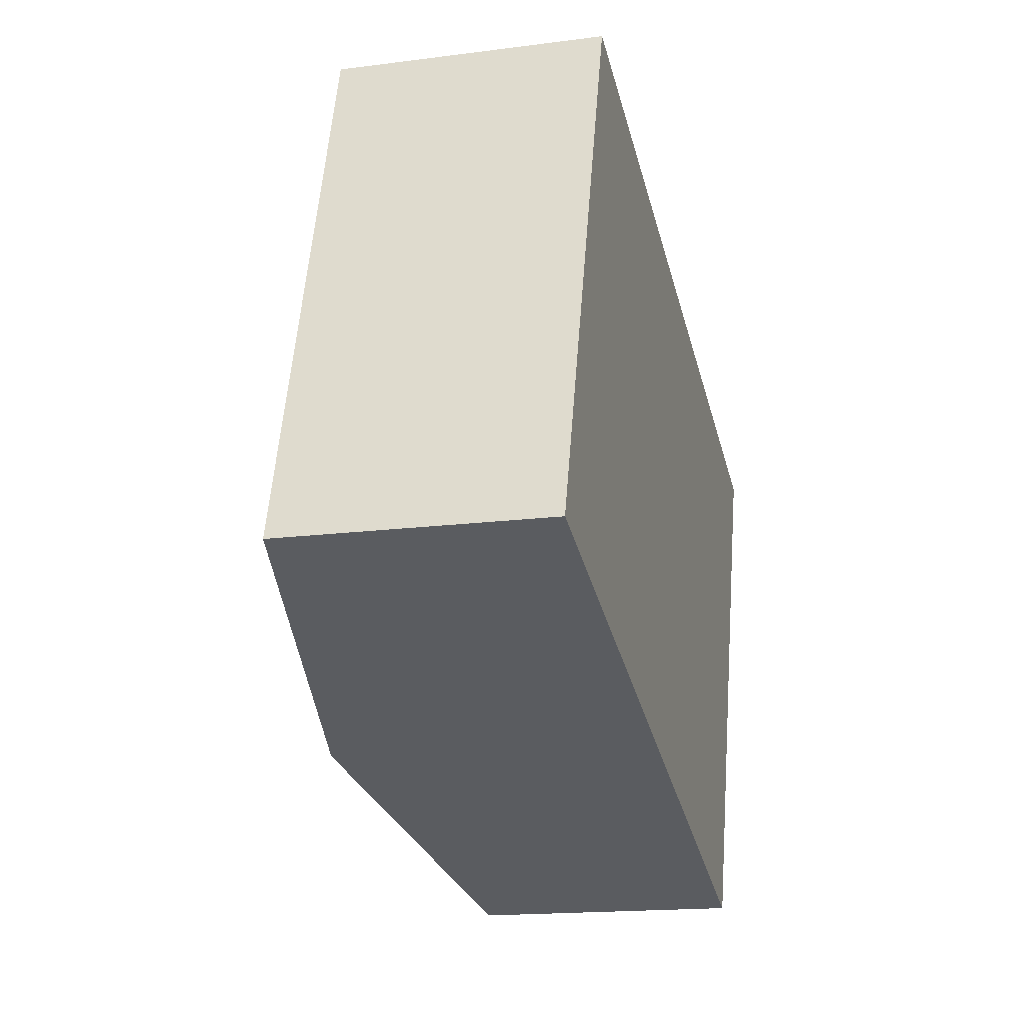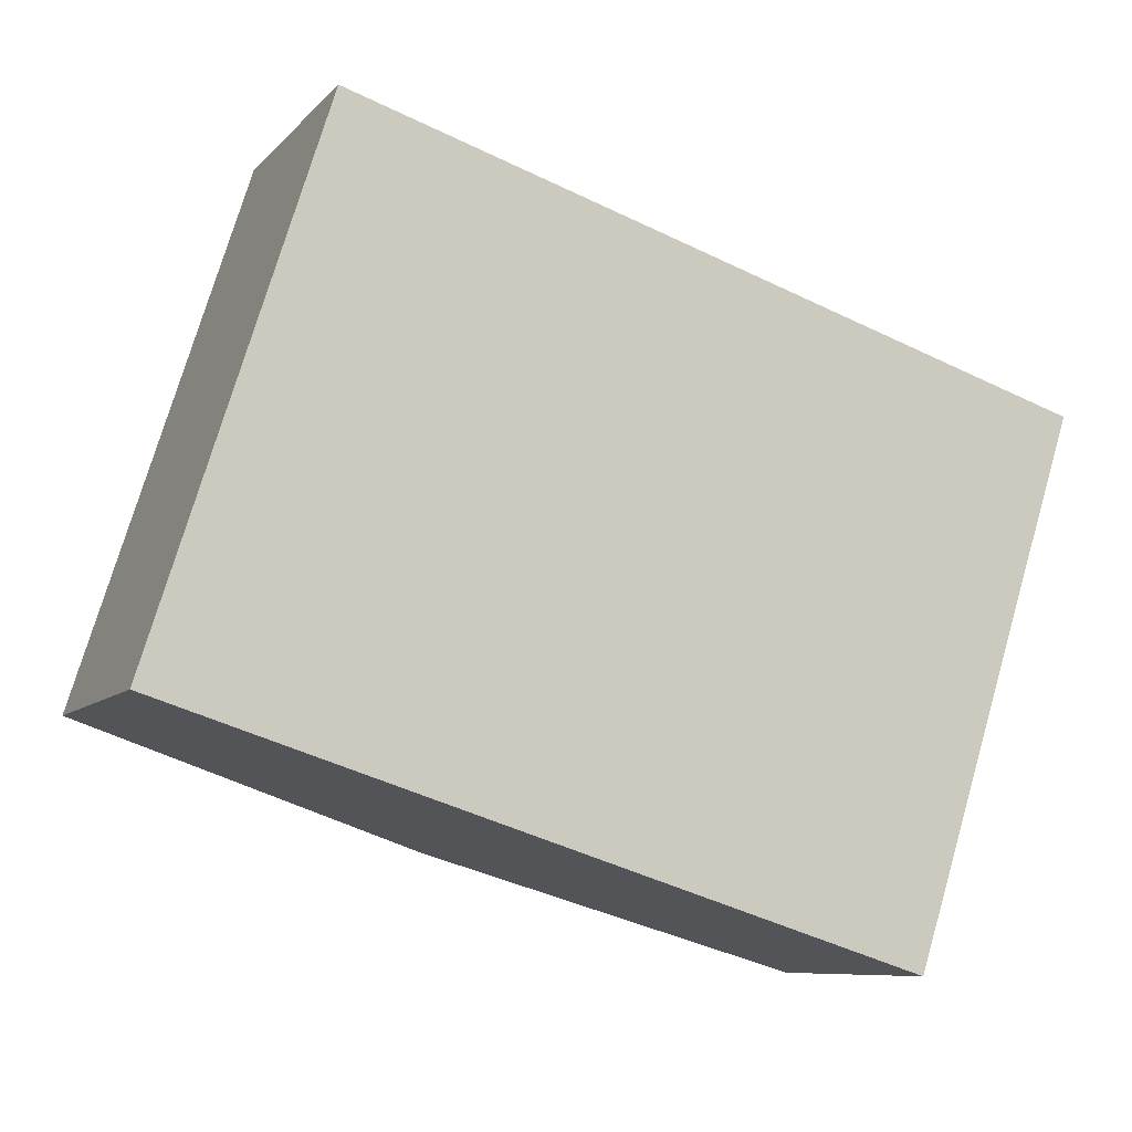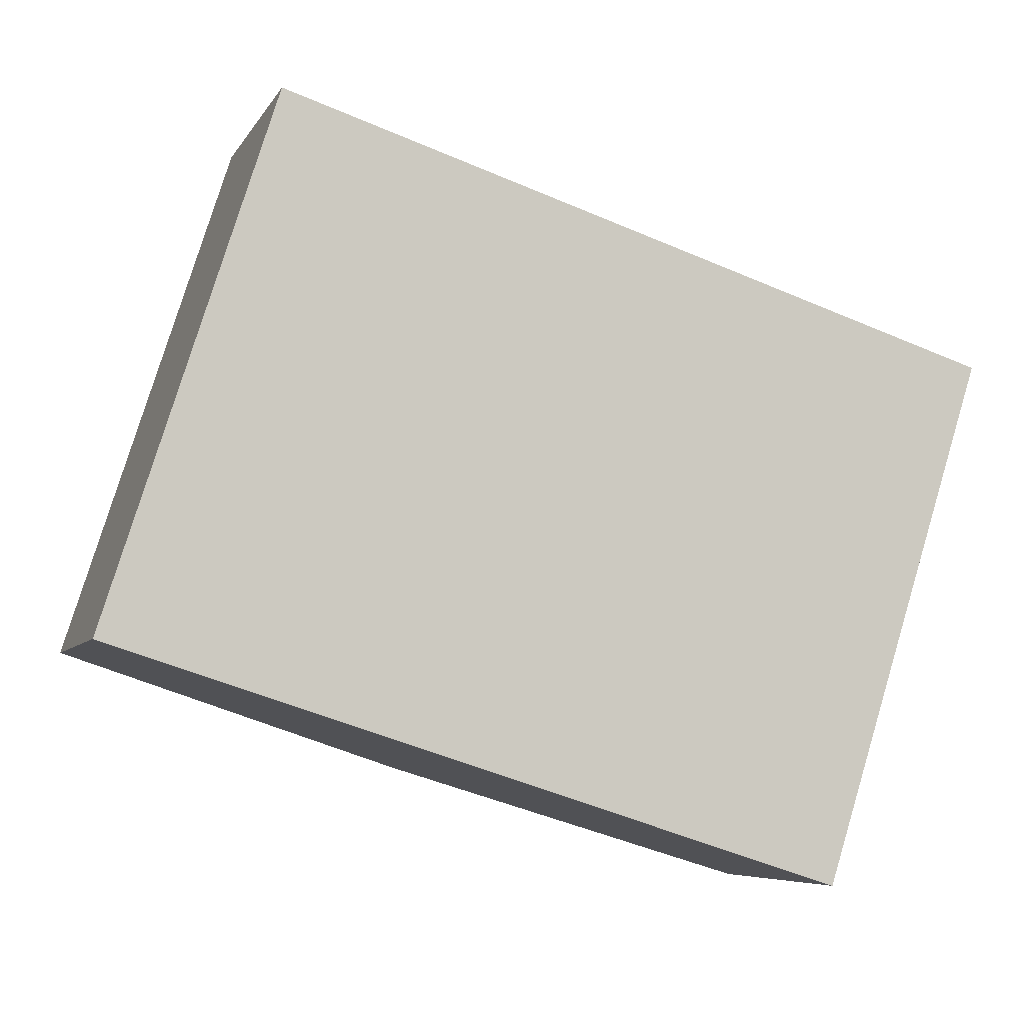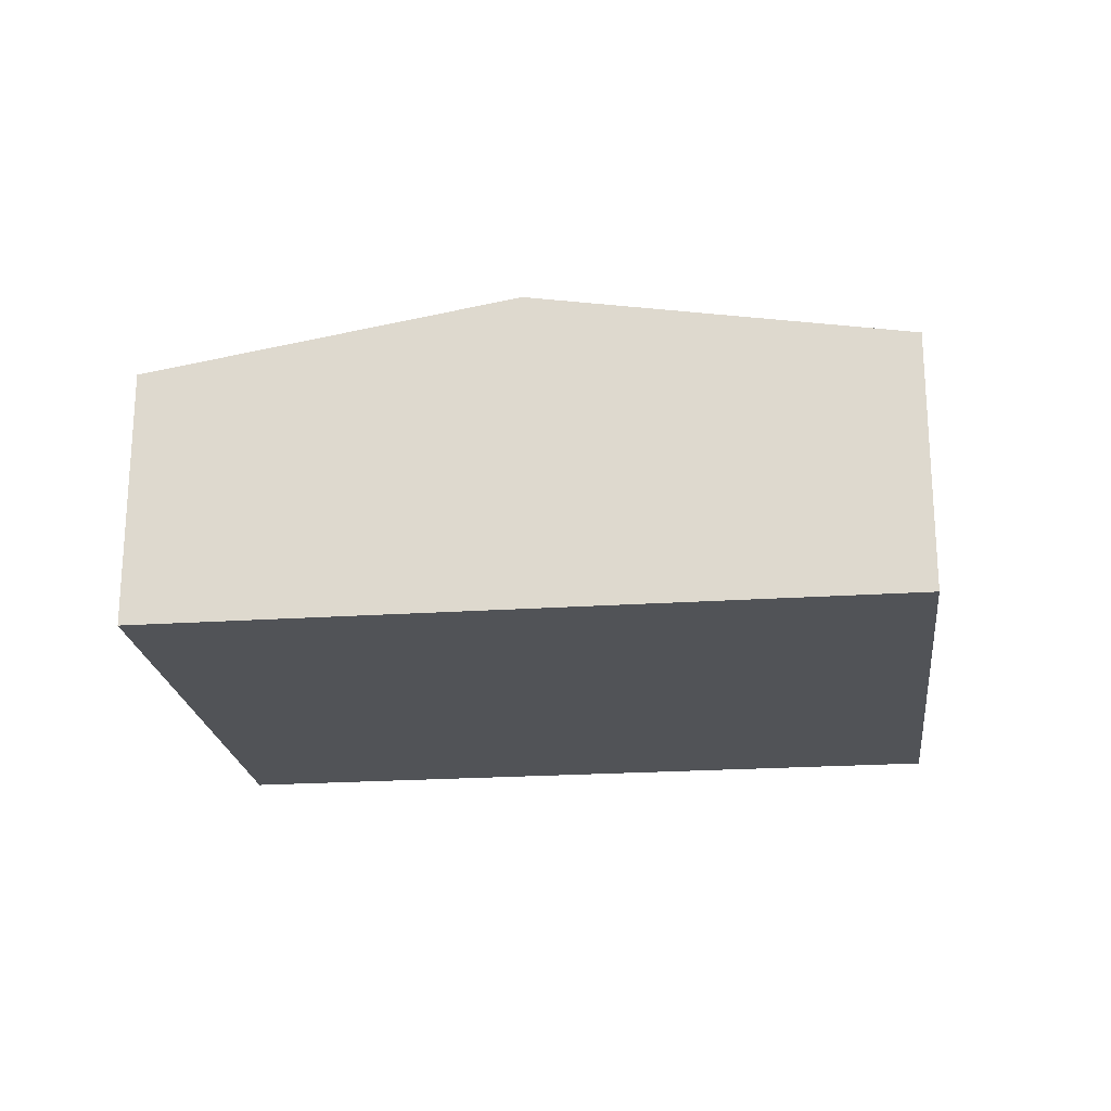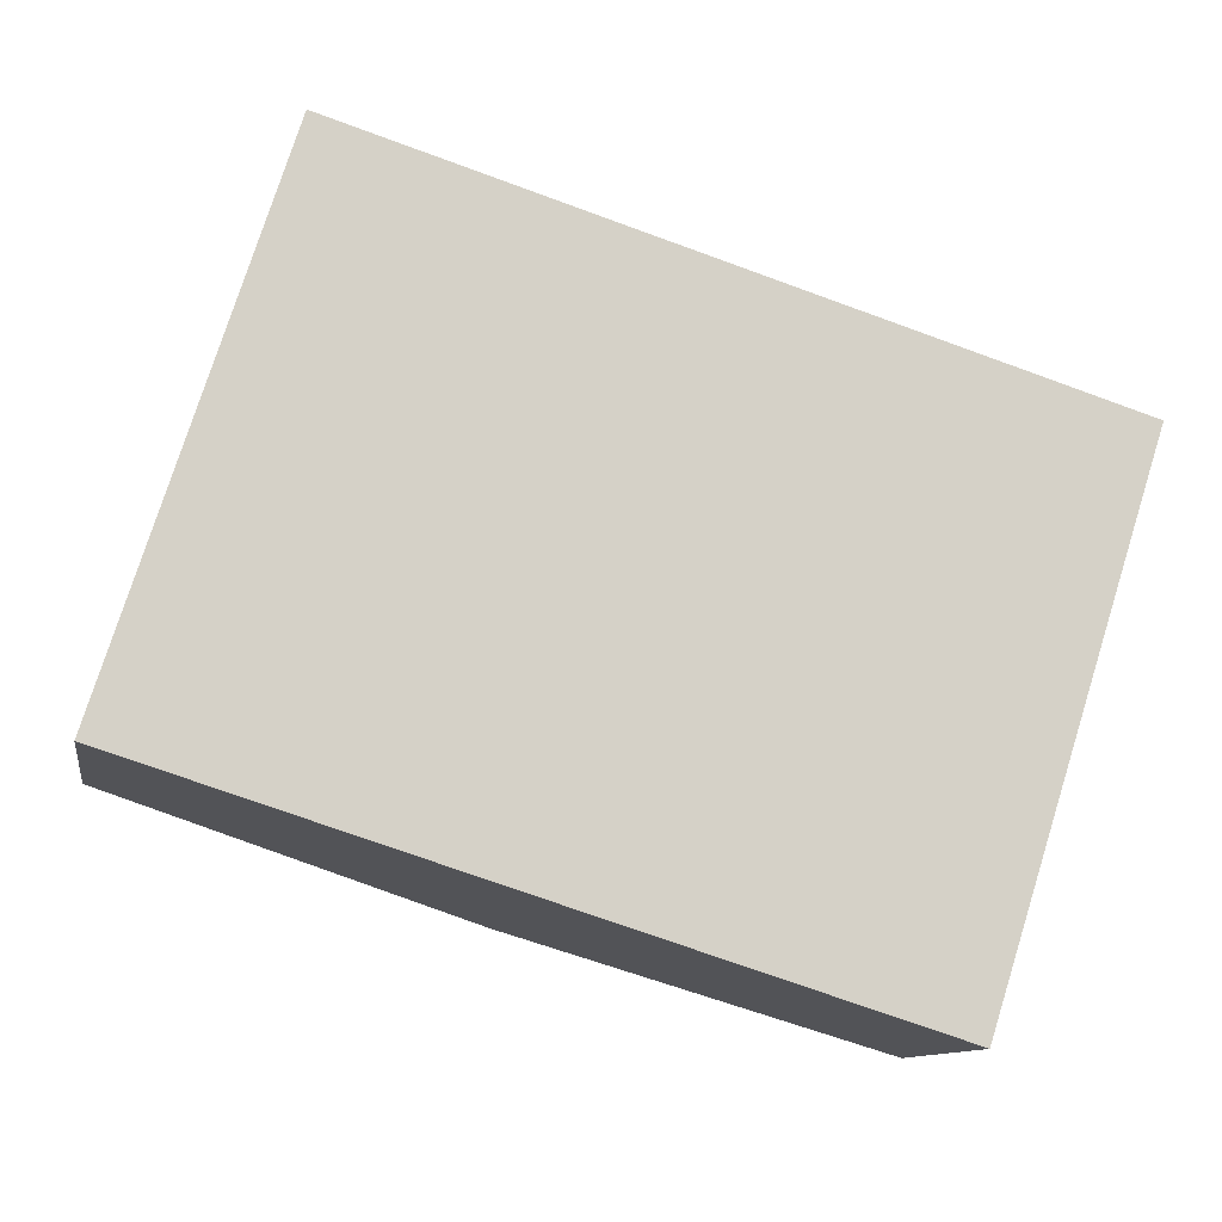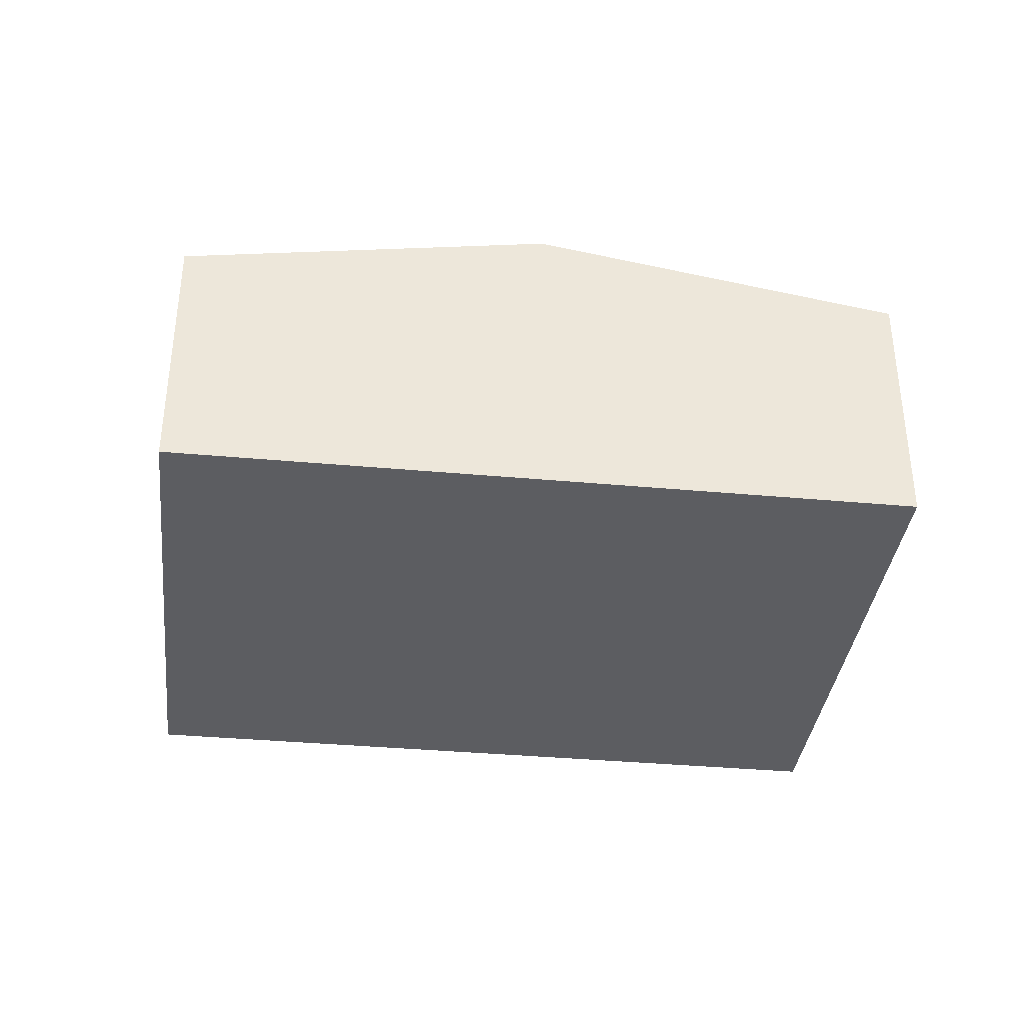
<metadata>
{"format":"obj","ext":"obj","renderer":"f3d","projection":"perspective","resolution":1024,"background":"white","views":[{"elev":-16.9,"azim":-75.3,"up":"+Z"},{"elev":-8.4,"azim":-22.9,"up":"+Z"},{"elev":-6.4,"azim":-17.5,"up":"+Z"},{"elev":-21.7,"azim":24.4,"up":"+Y"},{"elev":-11.0,"azim":-9.5,"up":"+Z"},{"elev":-36.4,"azim":-169.2,"up":"+Y"}]}
</metadata>
<code>
v  6.284 2.265 -1.997
v  4.587 2.801 3.548
v  7.729 2.265 2.55
v  3.142 2.801 -0.999
v  0 2.265 1.387e-16
v  1.445 2.265 4.547
v  1.445 -2.784e-16 4.547
v  4.587 -2.173e-16 3.548
v  7.729 -1.561e-16 2.55
v  6.284 1.223e-16 -1.997
v  3.142 6.117e-17 -0.999
v  0 0 0
g defaultobject
f 1 2 3
f 2 1 4
f 5 2 4
f 2 5 6
f 7 2 6
f 2 7 8
f 2 8 3
f 3 8 9
f 9 1 3
f 1 9 10
f 10 4 1
f 4 10 11
f 4 11 5
f 5 11 12
f 12 6 5
f 6 12 7
f 8 10 9
f 10 8 7
f 10 7 12
f 10 12 11

</code>
